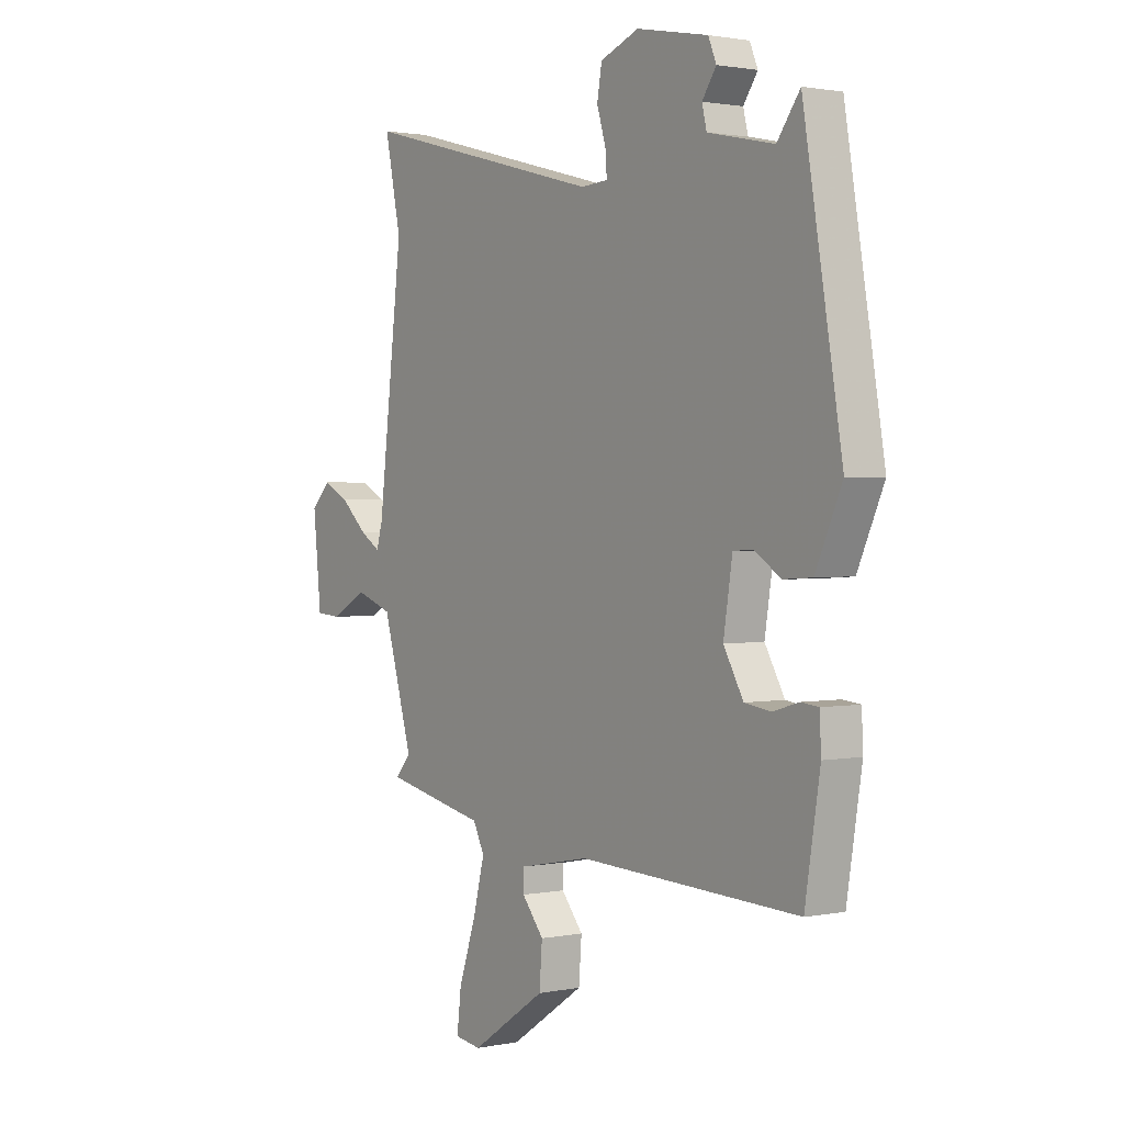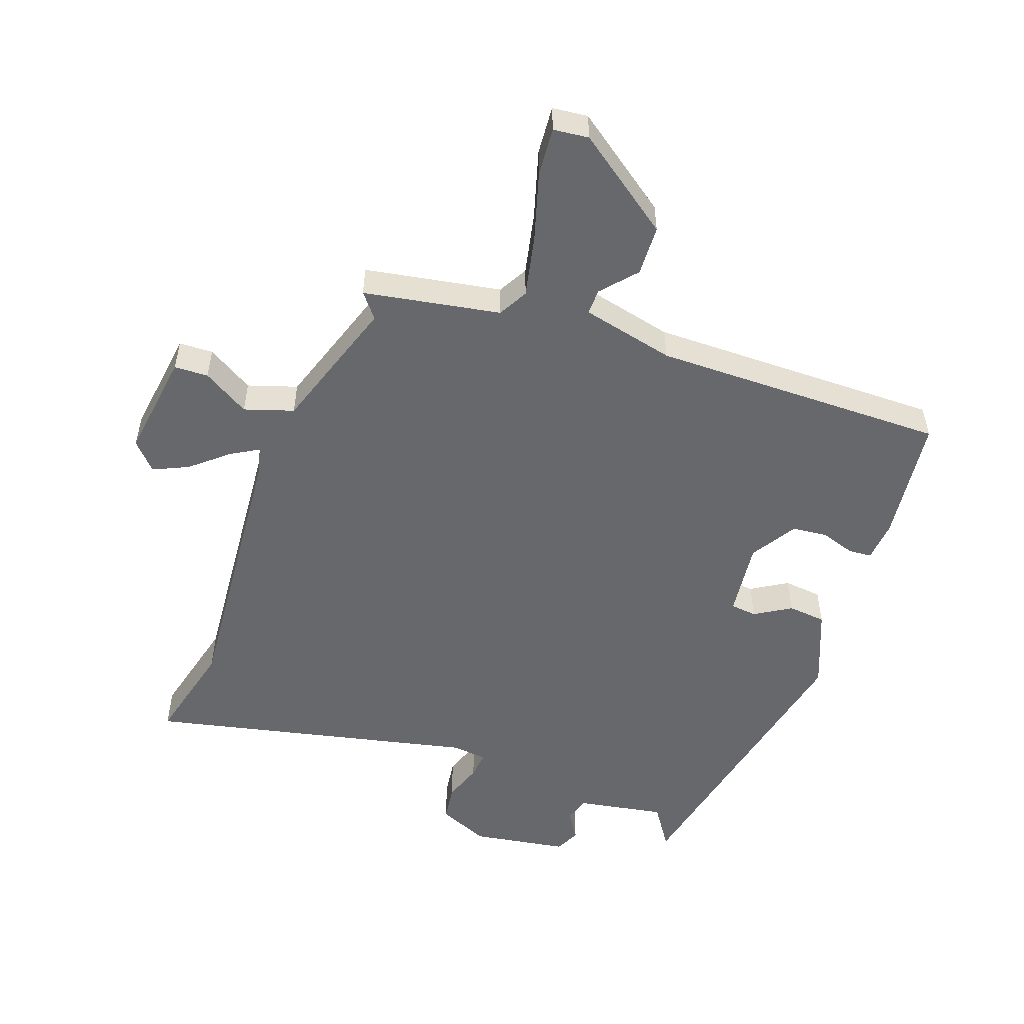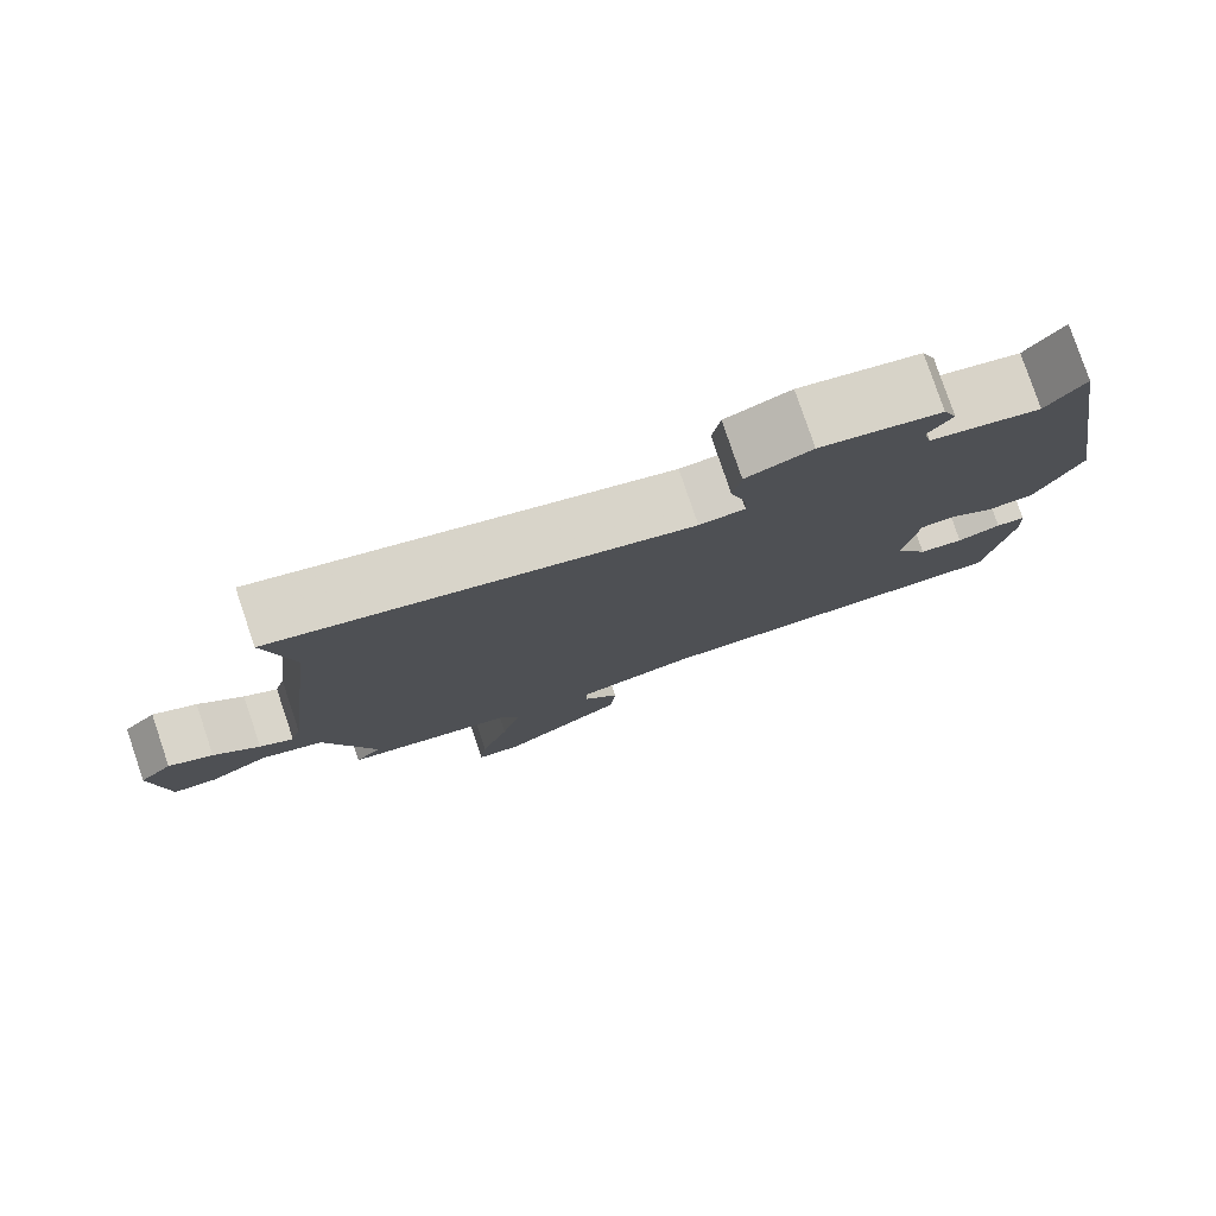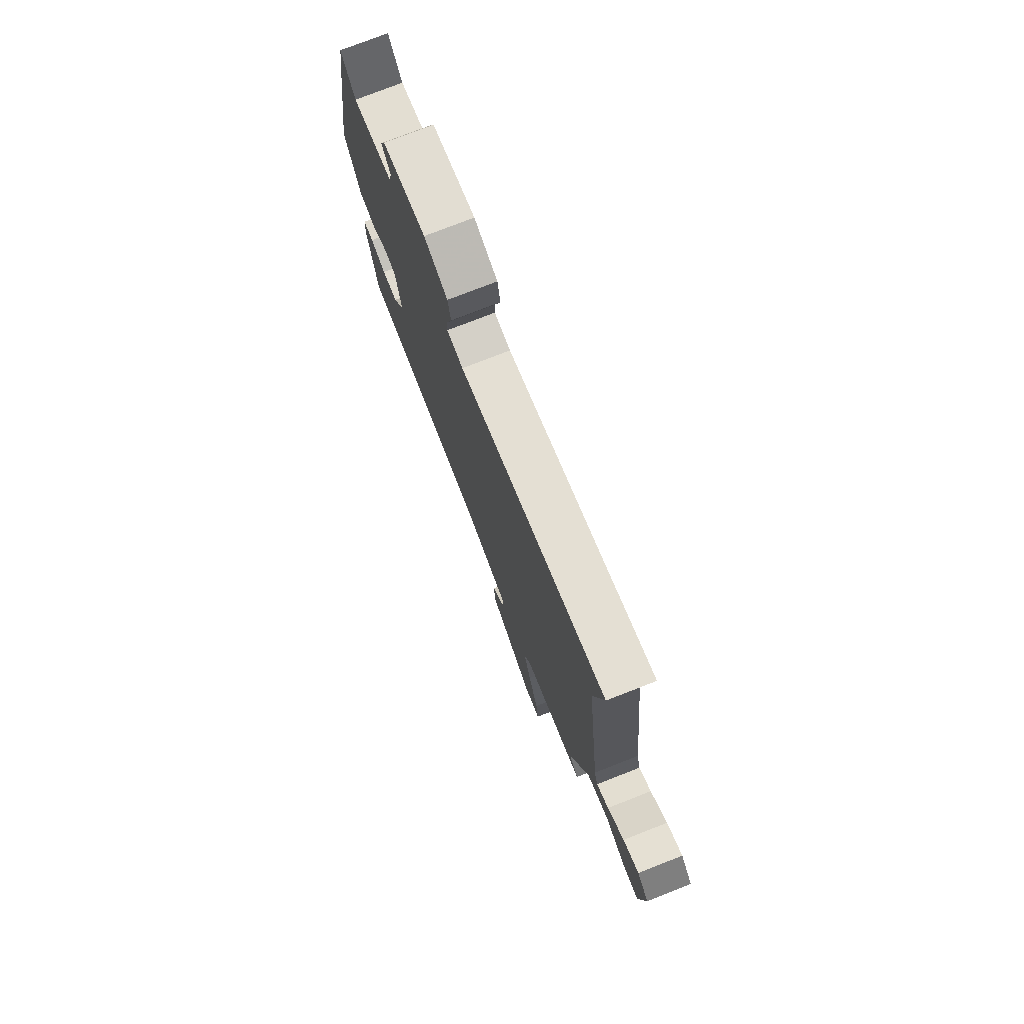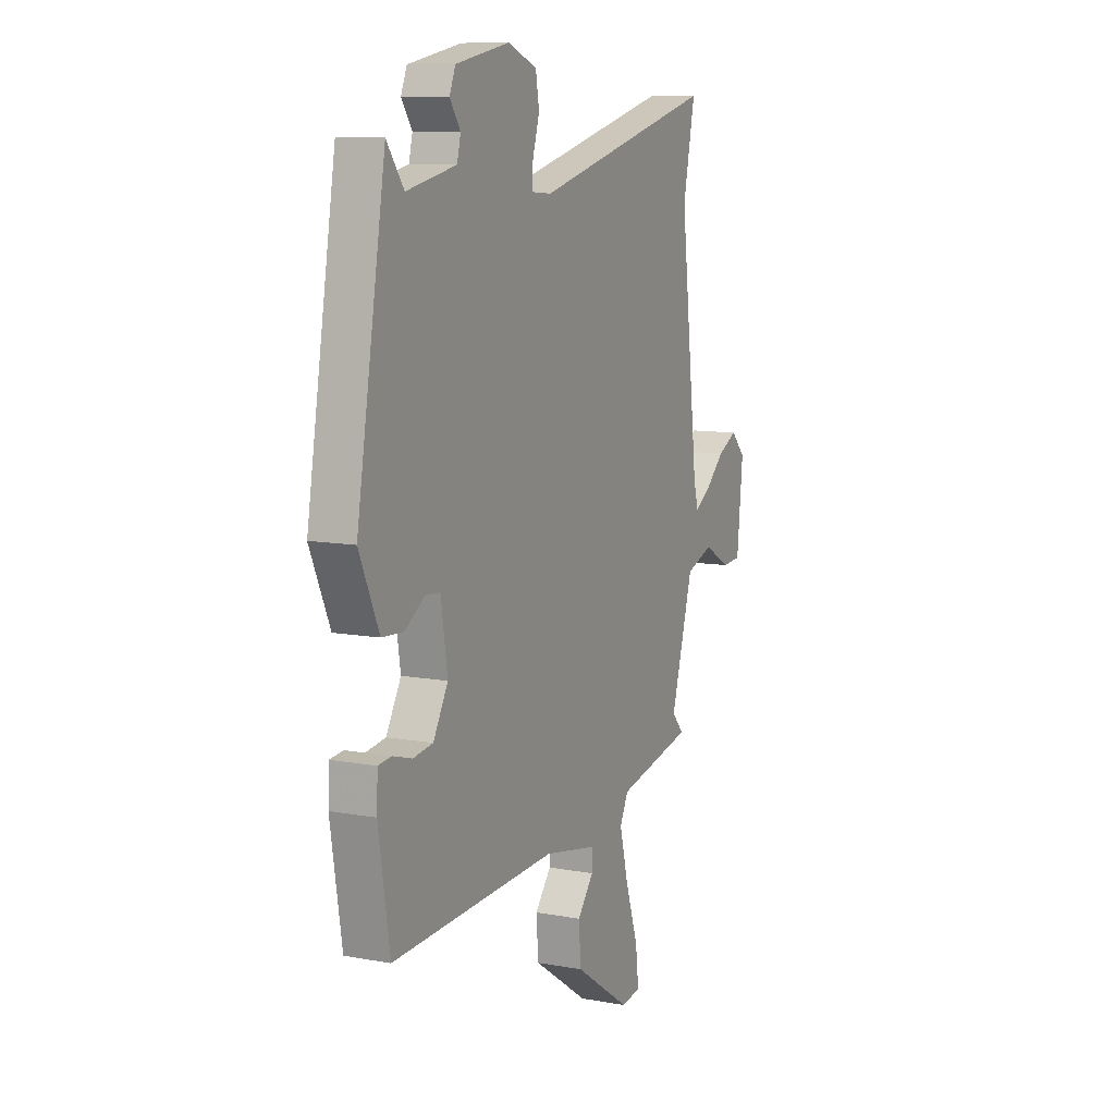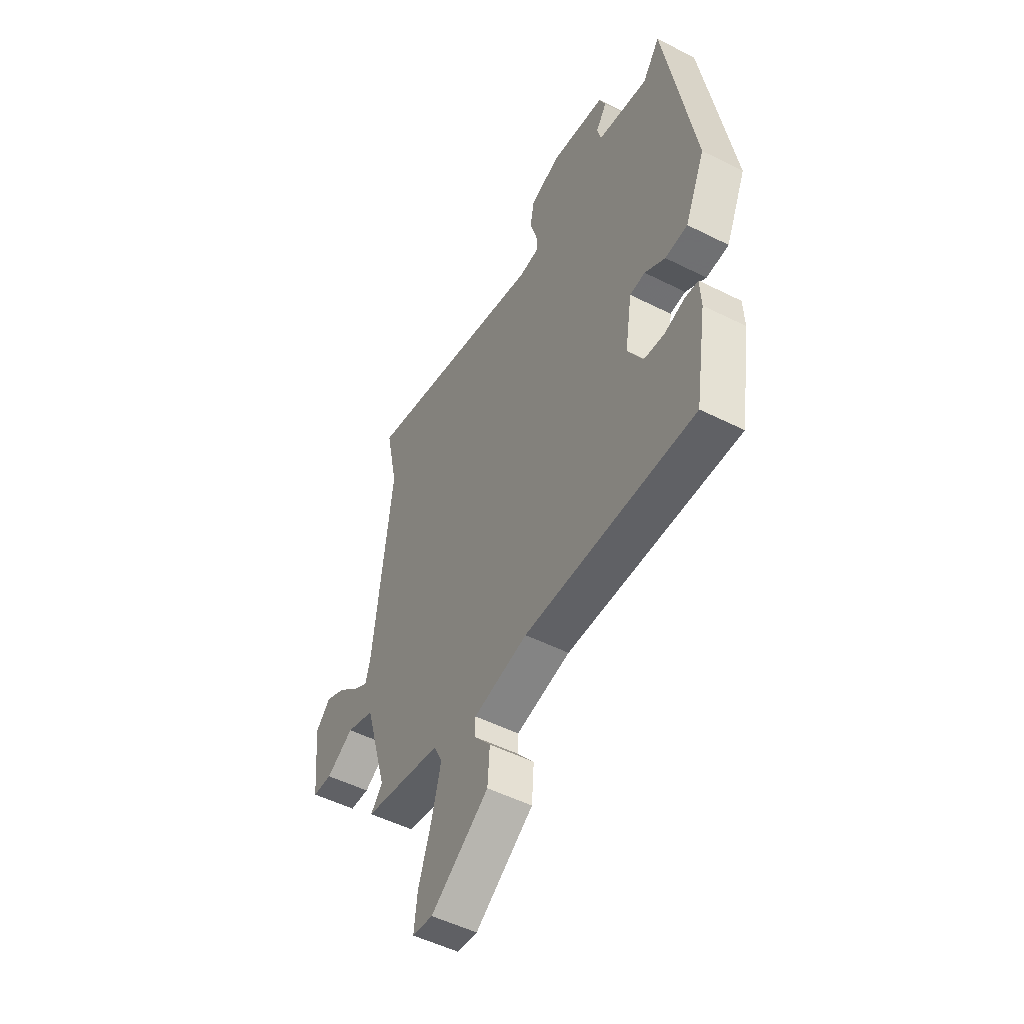
<metadata>
{"format":"obj","ext":"obj","renderer":"f3d","projection":"perspective","resolution":1024,"background":"white","views":[{"elev":1.6,"azim":-125.6,"up":"+Z"},{"elev":-52.5,"azim":158.2,"up":"+Y"},{"elev":79.4,"azim":161.3,"up":"+Z"},{"elev":76.7,"azim":68.7,"up":"+Z"},{"elev":9.9,"azim":-64.7,"up":"+Z"},{"elev":-51.3,"azim":-118.7,"up":"+Z"}]}
</metadata>
<code>
v -0.46 0.07 0.539
v -0.412 0.07 0.473
v -0.272 0.07 0.503
v -0.262 0.07 0.544
v -0.292 0.07 0.588
v -0.275 0.07 0.629
v -0.123 0.07 0.659
v -0.041 0.07 0.627
v -0.031 0.07 0.569
v -0.05 0.07 0.506
v -0.053 0.07 0.462
v 0.004 0.07 0.458
v 0.519 0.07 0.592
v 0.485 0.07 0.428
v 0.537 0.07 -0.012
v 0.55 0.07 -0.058
v 0.592 0.07 -0.032
v 0.649 0.07 0.02
v 0.704 0.07 0.048
v 0.745 0.07 0.006
v 0.728 0.07 -0.164
v 0.674 0.07 -0.168
v 0.599 0.07 -0.126
v 0.522 0.07 -0.154
v 0.459 0.07 -0.372
v 0.492 0.07 -0.41
v 0.277 0.07 -0.456
v 0.253 0.07 -0.504
v 0.278 0.07 -0.602
v 0.314 0.07 -0.709
v 0.323 0.07 -0.786
v 0.267 0.07 -0.794
v 0.108 0.07 -0.687
v 0.102 0.07 -0.607
v 0.148 0.07 -0.55
v 0.147 0.07 -0.509
v -0.002 0.07 -0.48
v -0.469 0.07 -0.5
v -0.501 0.07 -0.3
v -0.498 0.07 -0.234
v -0.461 0.07 -0.23
v -0.406 0.07 -0.246
v -0.35 0.07 -0.238
v -0.308 0.07 -0.164
v -0.327 0.07 -0.043
v -0.369 0.07 -0.04
v -0.425 0.07 -0.077
v -0.486 0.07 -0.073
v -0.542 0.07 0.052
v -0.46 0 0.539
v -0.412 0 0.473
v -0.272 0 0.503
v -0.262 0 0.544
v -0.292 0 0.588
v -0.275 0 0.629
v -0.123 0 0.659
v -0.041 0 0.627
v -0.031 0 0.569
v -0.05 0 0.506
v -0.053 0 0.462
v 0.004 0 0.458
v 0.519 0 0.592
v 0.485 0 0.428
v 0.537 0 -0.012
v 0.55 0 -0.058
v 0.592 0 -0.032
v 0.649 0 0.02
v 0.704 0 0.048
v 0.745 0 0.006
v 0.728 0 -0.164
v 0.674 0 -0.168
v 0.599 0 -0.126
v 0.522 0 -0.154
v 0.459 0 -0.372
v 0.492 0 -0.41
v 0.277 0 -0.456
v 0.253 0 -0.504
v 0.278 0 -0.602
v 0.314 0 -0.709
v 0.323 0 -0.786
v 0.267 0 -0.794
v 0.108 0 -0.687
v 0.102 0 -0.607
v 0.148 0 -0.55
v 0.147 0 -0.509
v -0.002 0 -0.48
v -0.469 0 -0.5
v -0.501 0 -0.3
v -0.498 0 -0.234
v -0.461 0 -0.23
v -0.406 0 -0.246
v -0.35 0 -0.238
v -0.308 0 -0.164
v -0.327 0 -0.043
v -0.369 0 -0.04
v -0.425 0 -0.077
v -0.486 0 -0.073
v -0.542 0 0.052
f 46 47 48 49
f 45 46 49 1
f 39 40 41 42
f 37 38 39 42
f 36 37 42 43
f 32 33 34 35
f 32 35 36
f 29 30 31 32
f 28 29 32 36
f 27 28 36 43
f 25 26 27 43
f 20 21 22 23
f 20 23 24
f 17 18 19 20
f 16 17 20 24
f 15 16 24
f 14 15 24 25
f 12 13 14
f 7 8 9 10
f 7 10 11
f 4 5 6 7
f 3 4 7 11
f 2 3 11
f 45 1 2
f 45 2 11 12
f 14 25 43 44
f 12 14 44 45
f 98 97 96 95
f 50 98 95 94
f 91 90 89 88
f 91 88 87 86
f 92 91 86 85
f 84 83 82 81
f 85 84 81
f 81 80 79 78
f 85 81 78 77
f 92 85 77 76
f 92 76 75 74
f 72 71 70 69
f 73 72 69
f 69 68 67 66
f 73 69 66 65
f 73 65 64
f 74 73 64 63
f 63 62 61
f 59 58 57 56
f 60 59 56
f 56 55 54 53
f 60 56 53 52
f 60 52 51
f 51 50 94
f 61 60 51 94
f 93 92 74 63
f 94 93 63 61
f 1 50 51 2
f 2 51 52 3
f 3 52 53 4
f 4 53 54 5
f 5 54 55 6
f 6 55 56 7
f 7 56 57 8
f 8 57 58 9
f 9 58 59 10
f 10 59 60 11
f 11 60 61 12
f 12 61 62 13
f 13 62 63 14
f 14 63 64 15
f 15 64 65 16
f 16 65 66 17
f 17 66 67 18
f 18 67 68 19
f 19 68 69 20
f 20 69 70 21
f 21 70 71 22
f 22 71 72 23
f 23 72 73 24
f 24 73 74 25
f 25 74 75 26
f 26 75 76 27
f 27 76 77 28
f 28 77 78 29
f 29 78 79 30
f 30 79 80 31
f 31 80 81 32
f 32 81 82 33
f 33 82 83 34
f 34 83 84 35
f 35 84 85 36
f 36 85 86 37
f 37 86 87 38
f 38 87 88 39
f 39 88 89 40
f 40 89 90 41
f 41 90 91 42
f 42 91 92 43
f 43 92 93 44
f 44 93 94 45
f 45 94 95 46
f 46 95 96 47
f 47 96 97 48
f 48 97 98 49
f 49 98 50 1

</code>
